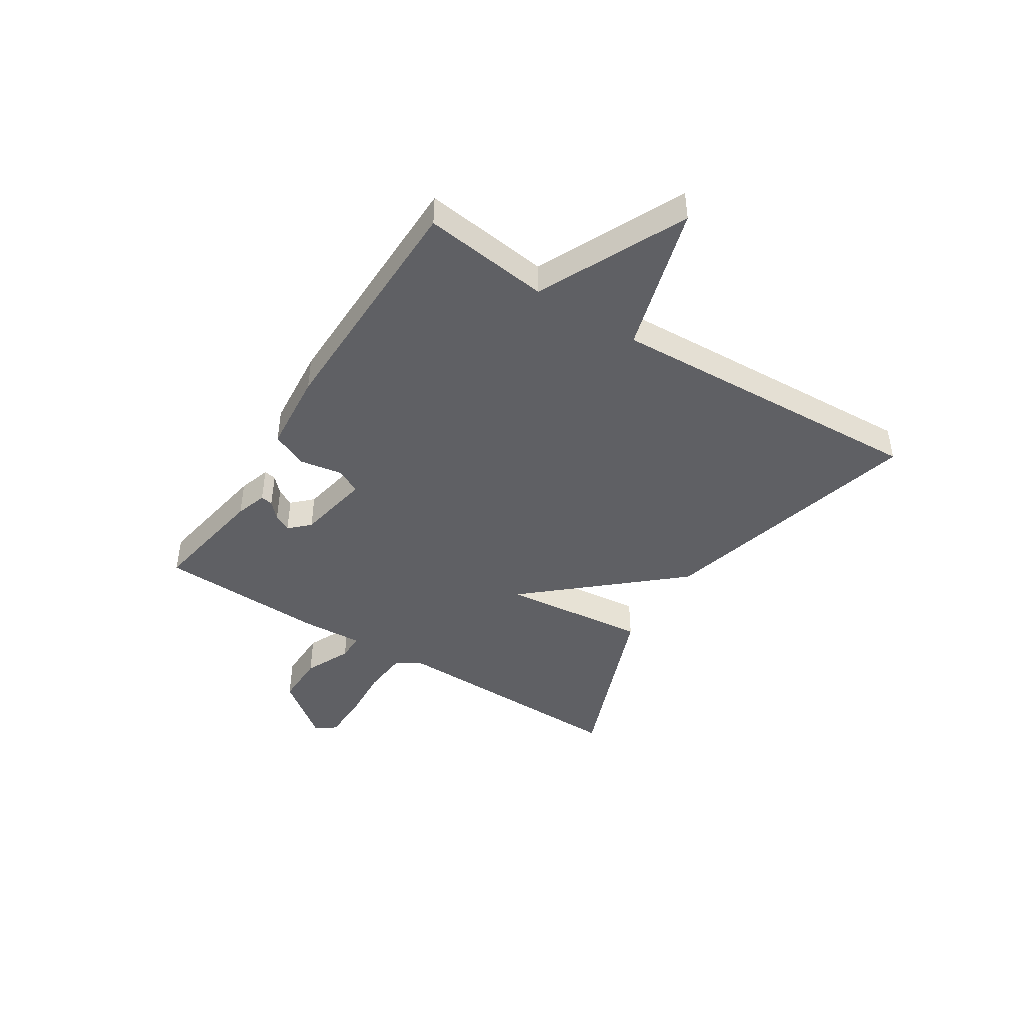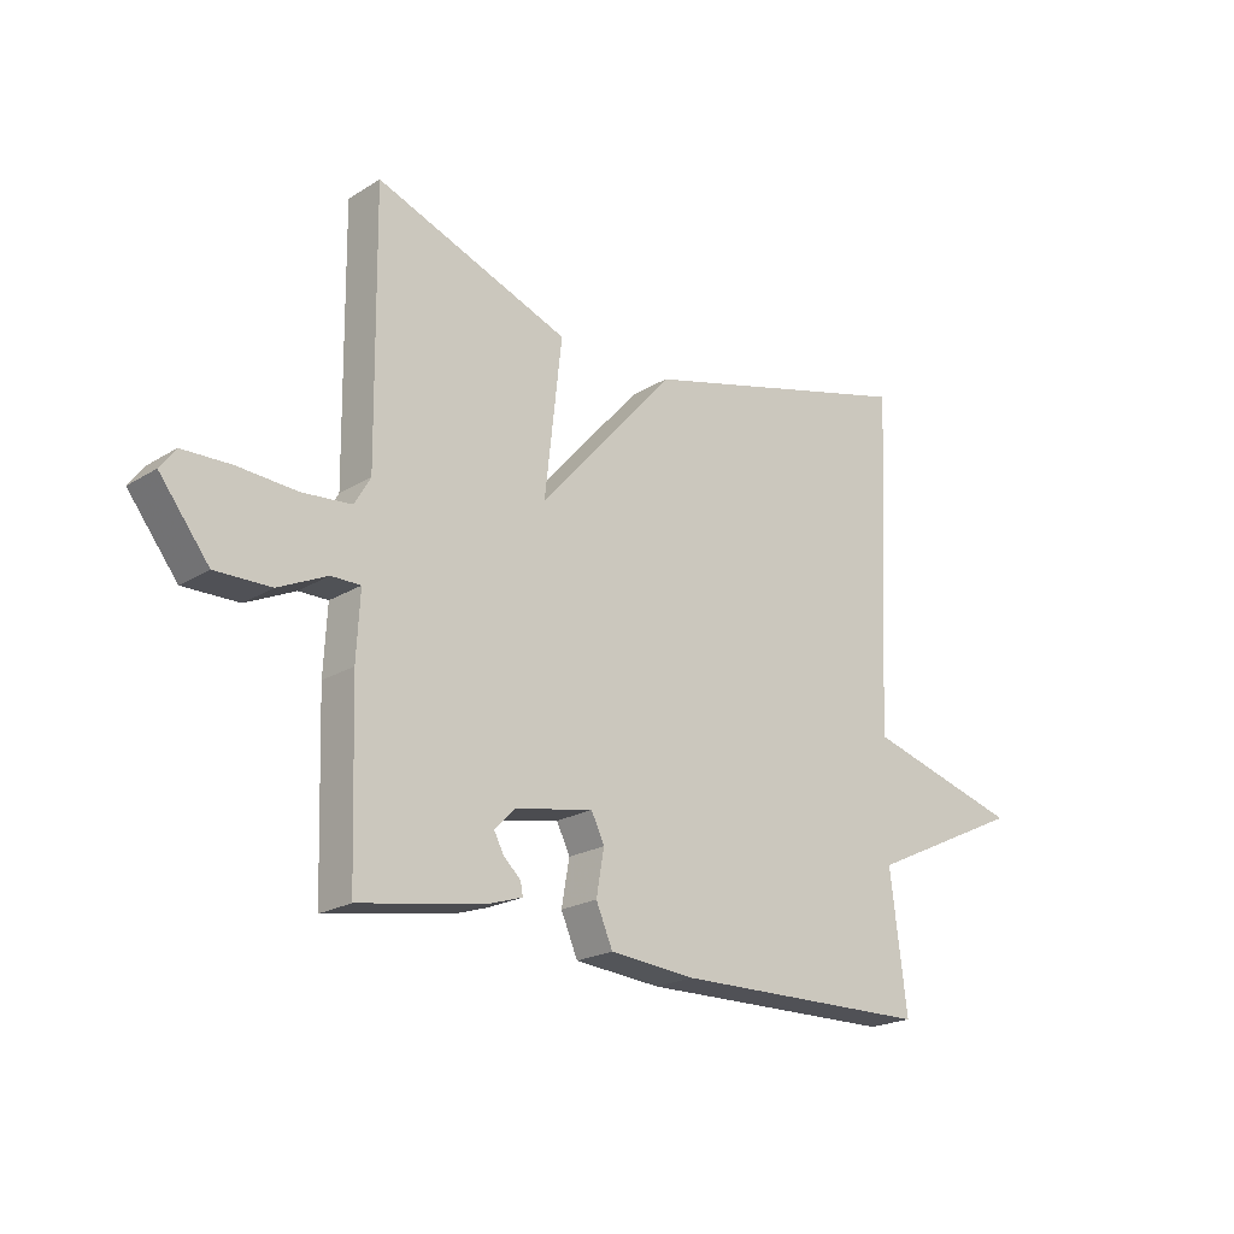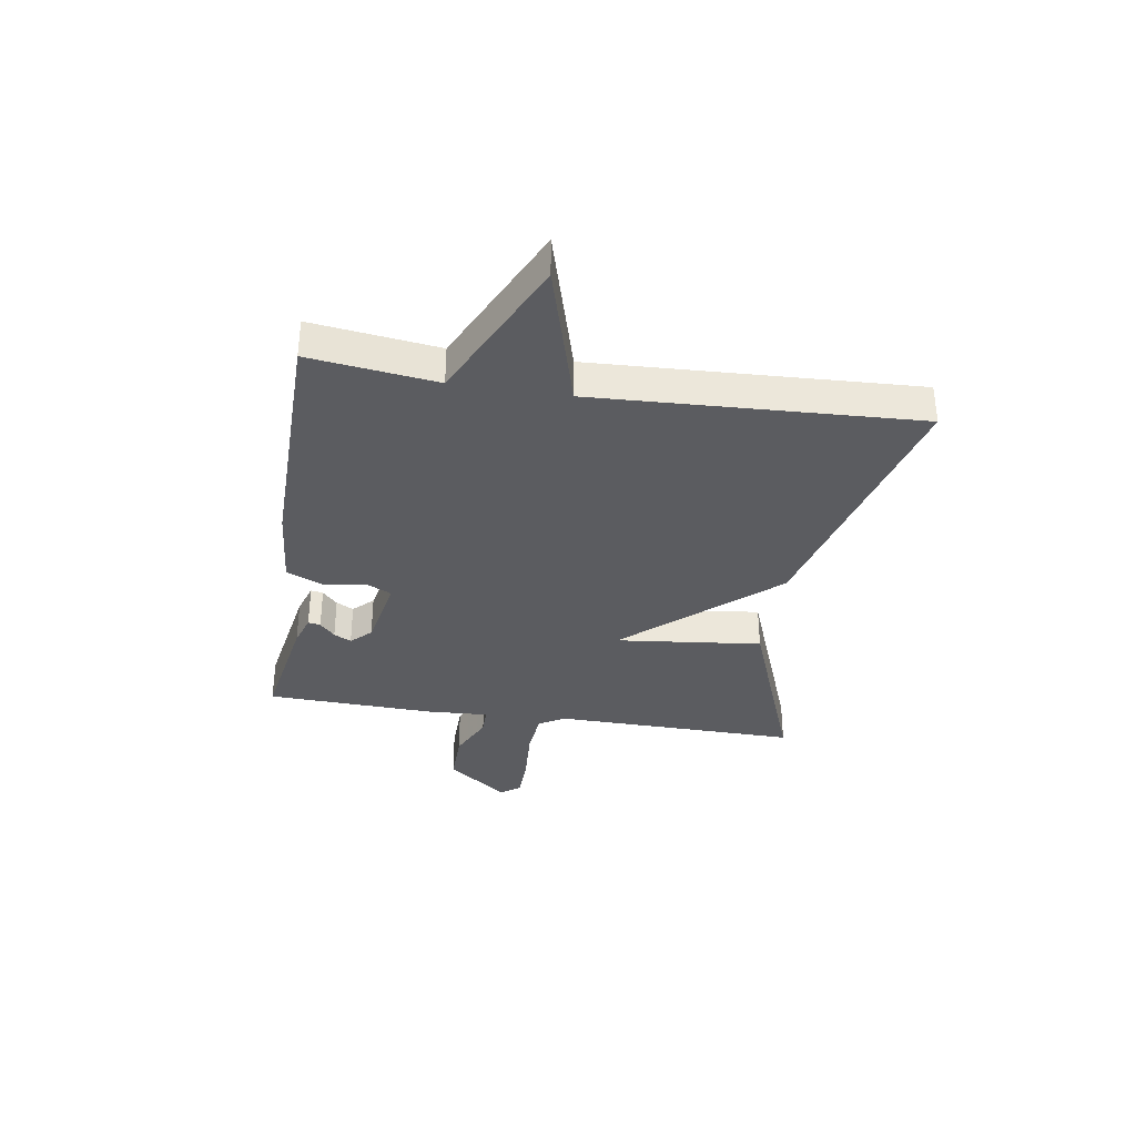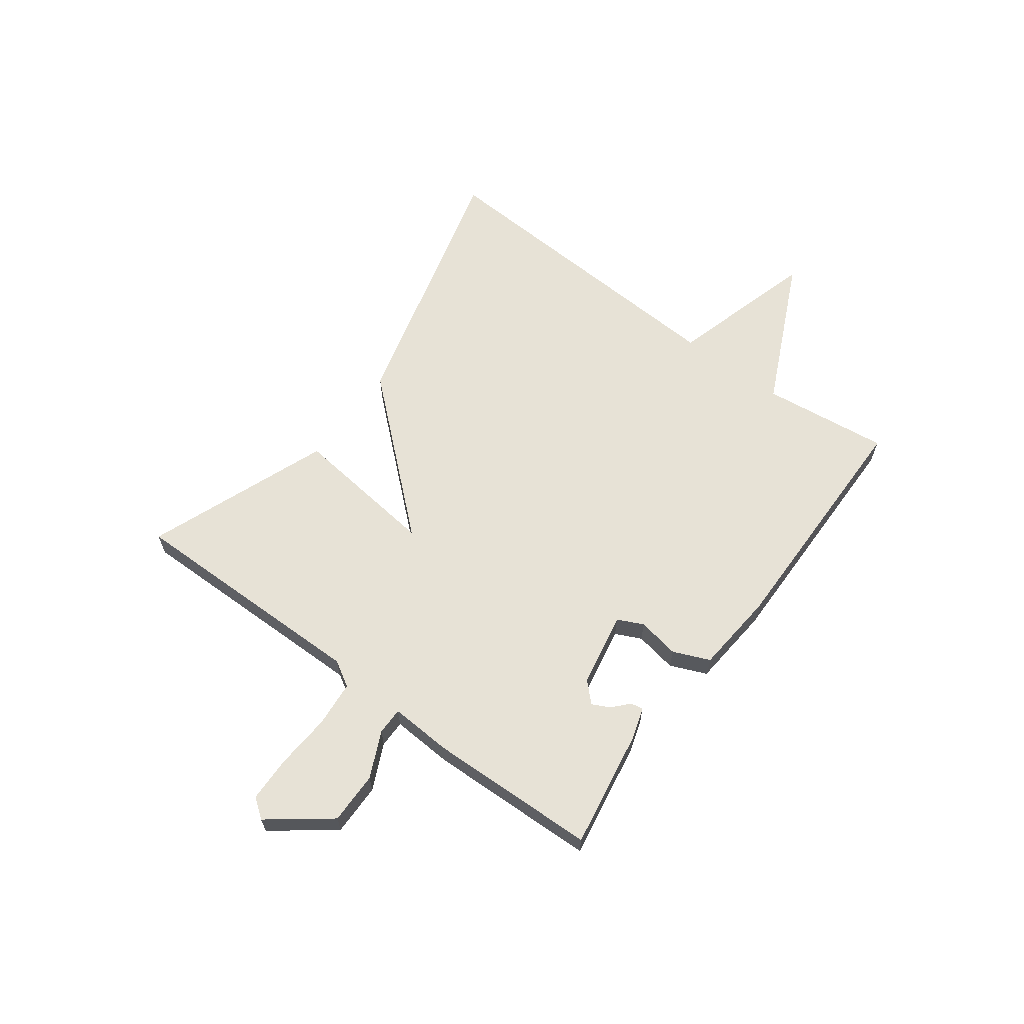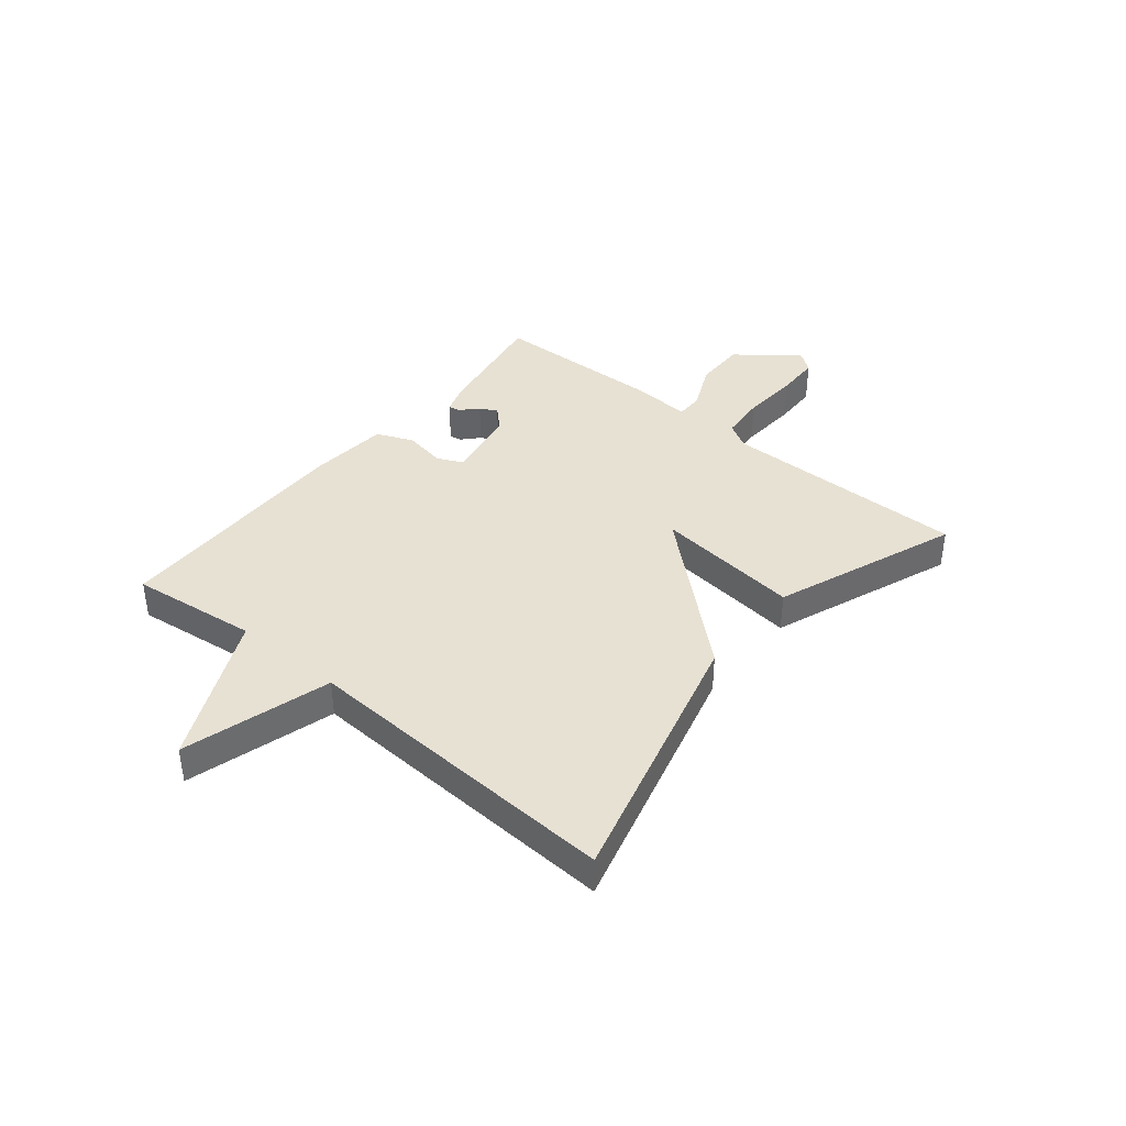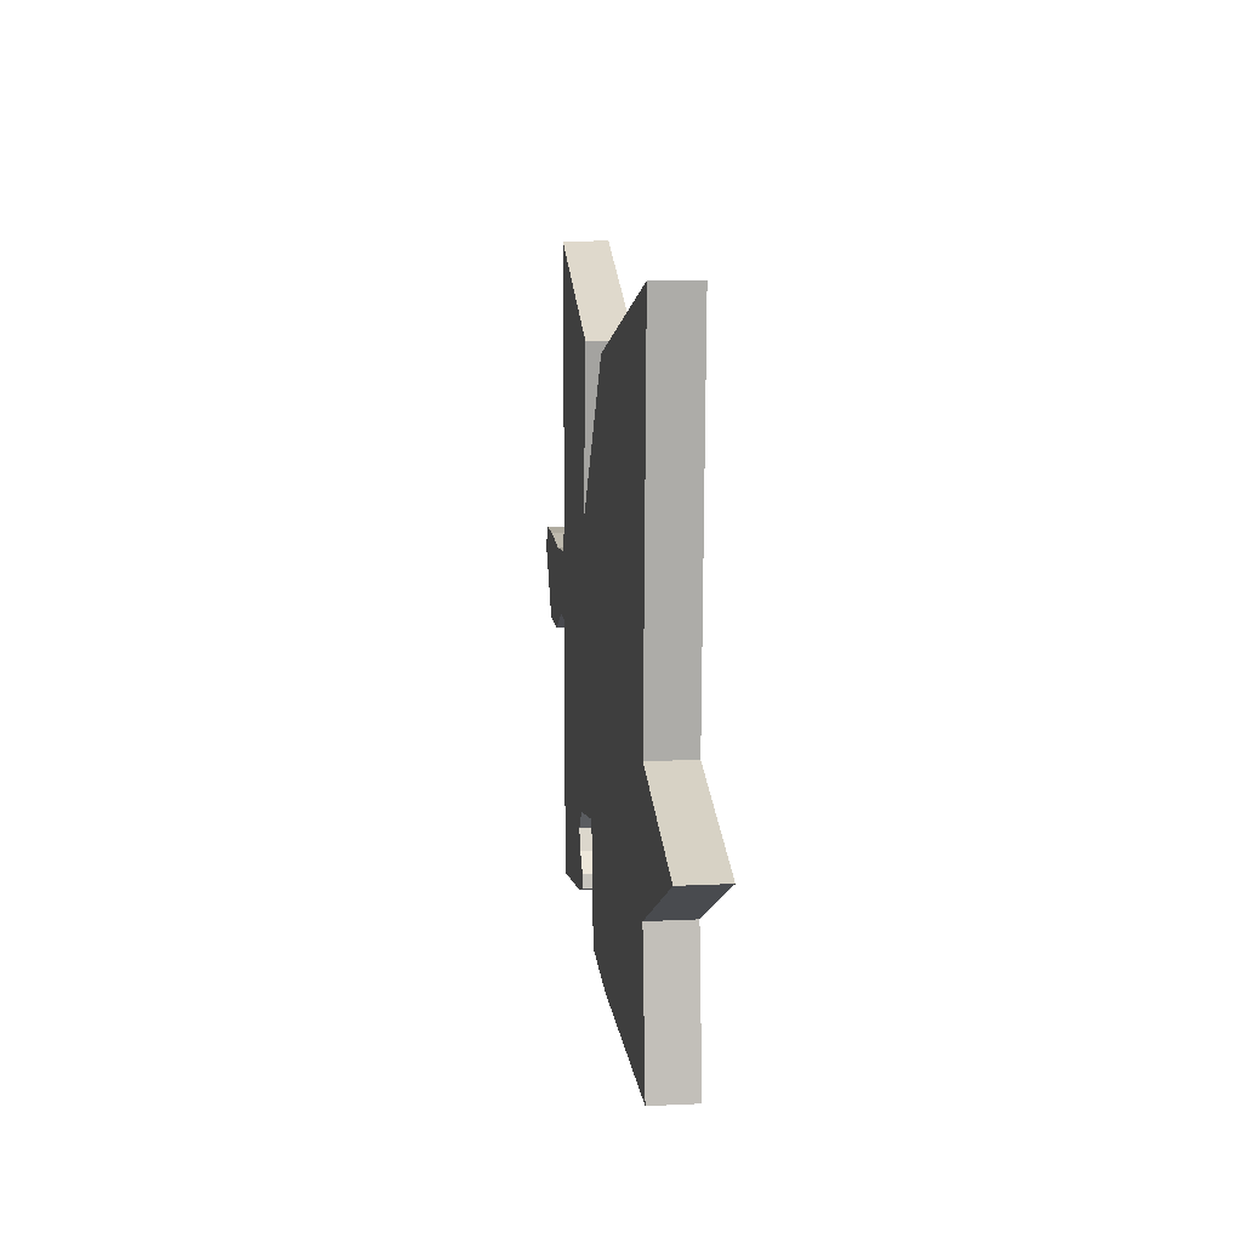
<metadata>
{"format":"obj","ext":"obj","renderer":"f3d","projection":"perspective","resolution":1024,"background":"white","views":[{"elev":-44.4,"azim":-122.5,"up":"+Y"},{"elev":-20.9,"azim":137.9,"up":"+Z"},{"elev":-34.8,"azim":-99.0,"up":"+Y"},{"elev":63.6,"azim":126.7,"up":"+Y"},{"elev":39.6,"azim":-50.6,"up":"+Y"},{"elev":11.0,"azim":-96.8,"up":"+Z"}]}
</metadata>
<code>
v 0.5 0.07 -0.5
v 0.288 0.07 -0.464
v 0.232 0.07 -0.446
v 0.236 0.07 -0.424
v 0.265 0.07 -0.397
v 0.281 0.07 -0.366
v 0.247 0.07 -0.331
v 0.115 0.07 -0.306
v 0.093 0.07 -0.352
v 0.106 0.07 -0.427
v 0.078 0.07 -0.492
v -0.067 0.07 -0.505
v -0.5 0.07 -0.5
v -0.472 0.07 -0.274
v -0.735 0.07 -0.15
v -0.472 0.07 -0.074
v -0.5 0.07 0.5
v -0.026 0.07 0.375
v 0.203 0.07 0.115
v 0.174 0.07 0.375
v 0.5 0.07 0.5
v 0.495 0.07 0.063
v 0.522 0.07 0.017
v 0.604 0.07 0.01
v 0.704 0.07 0.017
v 0.785 0.07 0.015
v 0.811 0.07 -0.02
v 0.728 0.07 -0.128
v 0.635 0.07 -0.127
v 0.553 0.07 -0.089
v 0.504 0.07 -0.089
v 0.51 0.07 -0.199
v 0.5 0 -0.5
v 0.288 0 -0.464
v 0.232 0 -0.446
v 0.236 0 -0.424
v 0.265 0 -0.397
v 0.281 0 -0.366
v 0.247 0 -0.331
v 0.115 0 -0.306
v 0.093 0 -0.352
v 0.106 0 -0.427
v 0.078 0 -0.492
v -0.067 0 -0.505
v -0.5 0 -0.5
v -0.472 0 -0.274
v -0.735 0 -0.15
v -0.472 0 -0.074
v -0.5 0 0.5
v -0.026 0 0.375
v 0.203 0 0.115
v 0.174 0 0.375
v 0.5 0 0.5
v 0.495 0 0.063
v 0.522 0 0.017
v 0.604 0 0.01
v 0.704 0 0.017
v 0.785 0 0.015
v 0.811 0 -0.02
v 0.728 0 -0.128
v 0.635 0 -0.127
v 0.553 0 -0.089
v 0.504 0 -0.089
v 0.51 0 -0.199
f 1 2 3
f 32 1 3
f 31 32 3
f 28 29 30
f 27 28 30
f 26 27 30
f 25 26 30
f 24 25 30
f 23 24 30 31
f 22 23 31
f 19 20 21 22
f 19 22 31
f 16 17 18 19
f 16 19 31
f 15 16 31
f 14 15 31
f 12 13 14
f 11 12 14
f 10 11 14
f 9 10 14
f 8 9 14
f 8 14 31
f 7 8 31
f 6 7 31
f 5 6 31
f 3 4 5
f 3 5 31
f 35 34 33
f 35 33 64
f 35 64 63
f 62 61 60
f 62 60 59
f 62 59 58
f 62 58 57
f 62 57 56
f 63 62 56 55
f 63 55 54
f 54 53 52 51
f 63 54 51
f 51 50 49 48
f 63 51 48
f 63 48 47
f 63 47 46
f 46 45 44
f 46 44 43
f 46 43 42
f 46 42 41
f 46 41 40
f 63 46 40
f 63 40 39
f 63 39 38
f 63 38 37
f 37 36 35
f 63 37 35
f 1 33 34 2
f 2 34 35 3
f 3 35 36 4
f 4 36 37 5
f 5 37 38 6
f 6 38 39 7
f 7 39 40 8
f 8 40 41 9
f 9 41 42 10
f 10 42 43 11
f 11 43 44 12
f 12 44 45 13
f 13 45 46 14
f 14 46 47 15
f 15 47 48 16
f 16 48 49 17
f 17 49 50 18
f 18 50 51 19
f 19 51 52 20
f 20 52 53 21
f 21 53 54 22
f 22 54 55 23
f 23 55 56 24
f 24 56 57 25
f 25 57 58 26
f 26 58 59 27
f 27 59 60 28
f 28 60 61 29
f 29 61 62 30
f 30 62 63 31
f 31 63 64 32
f 32 64 33 1

</code>
